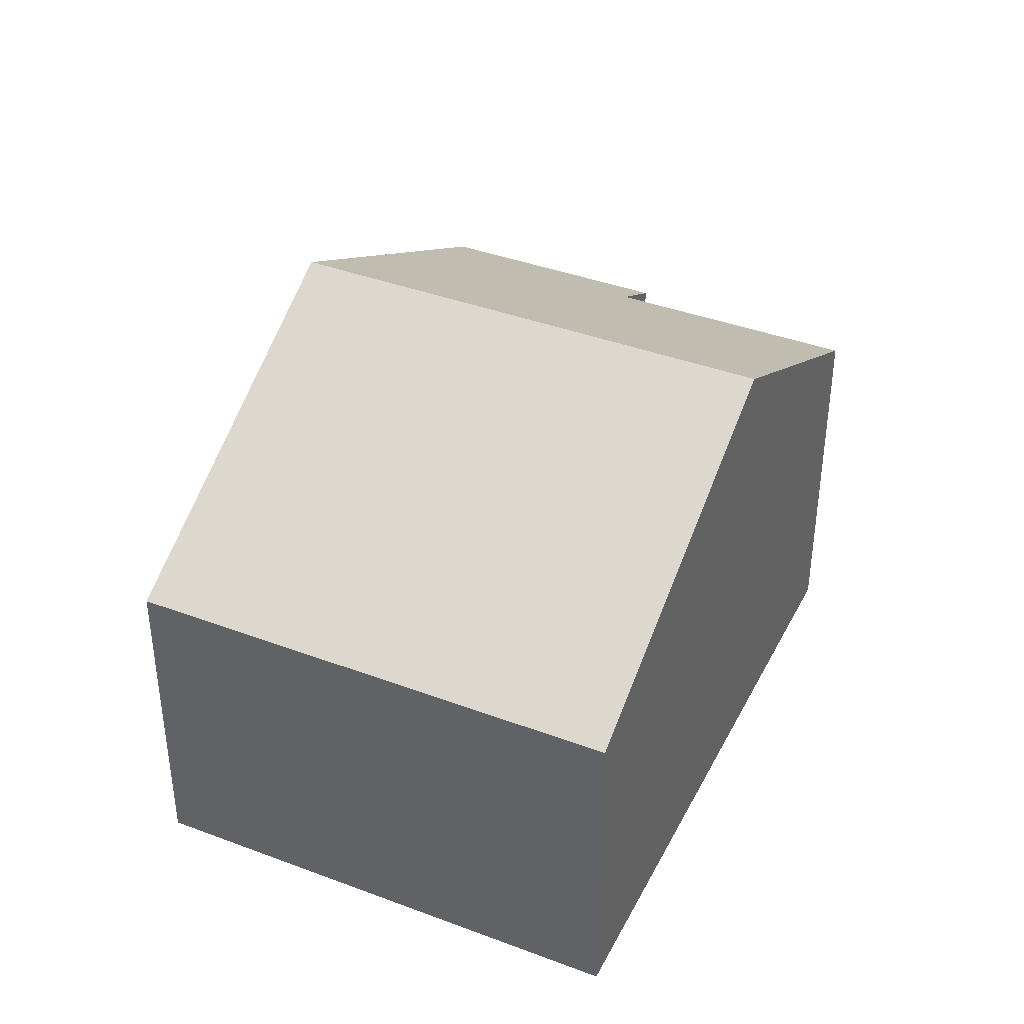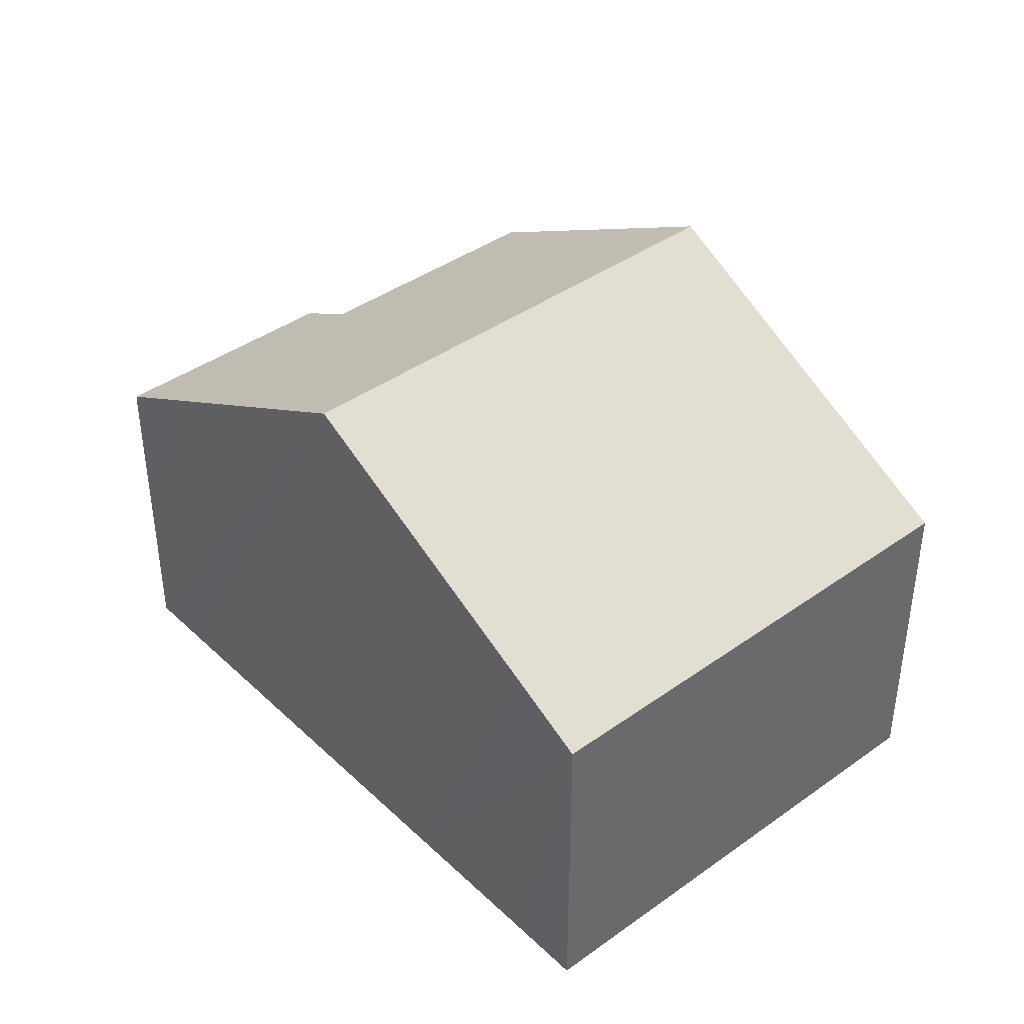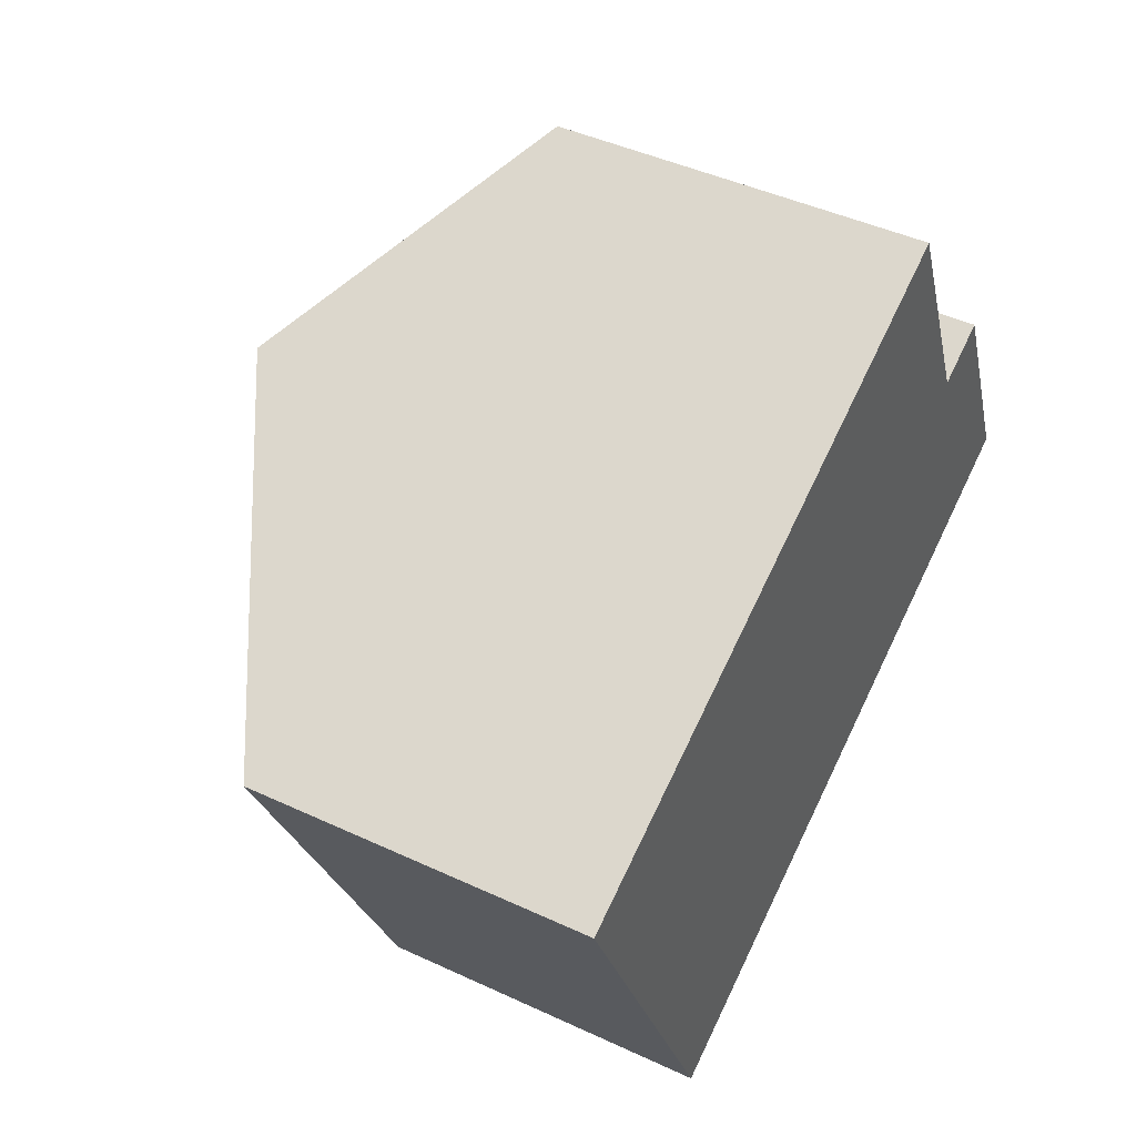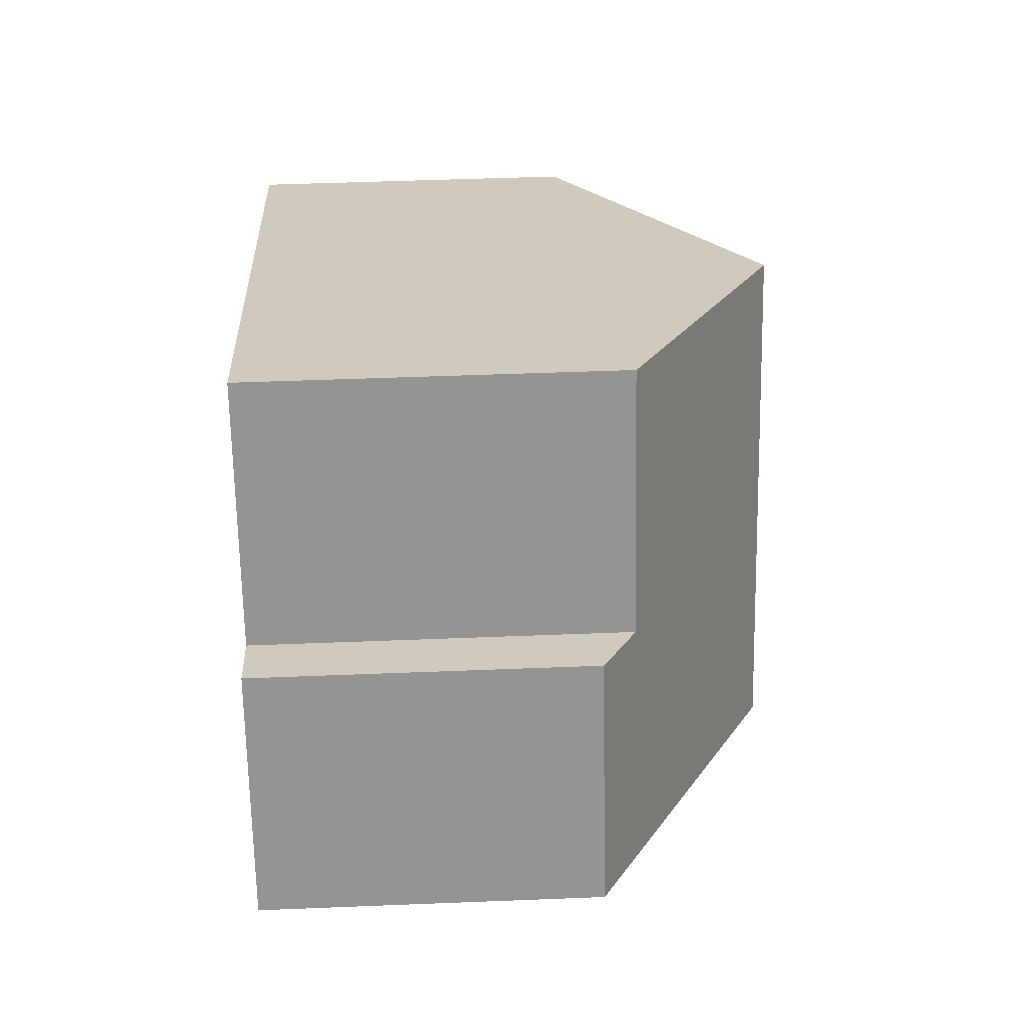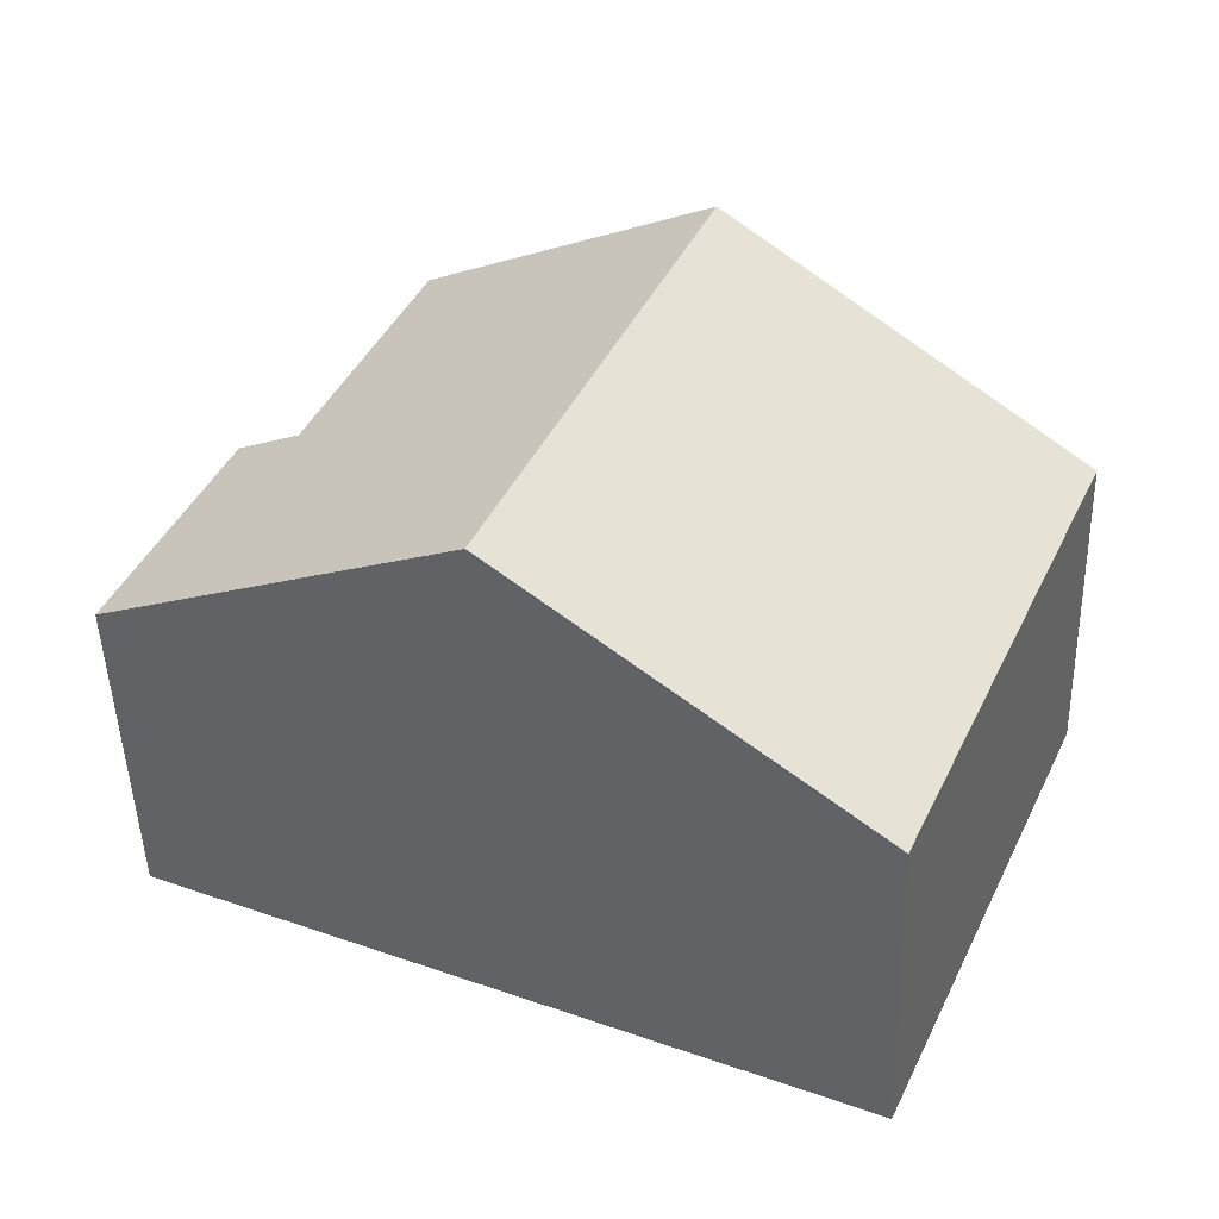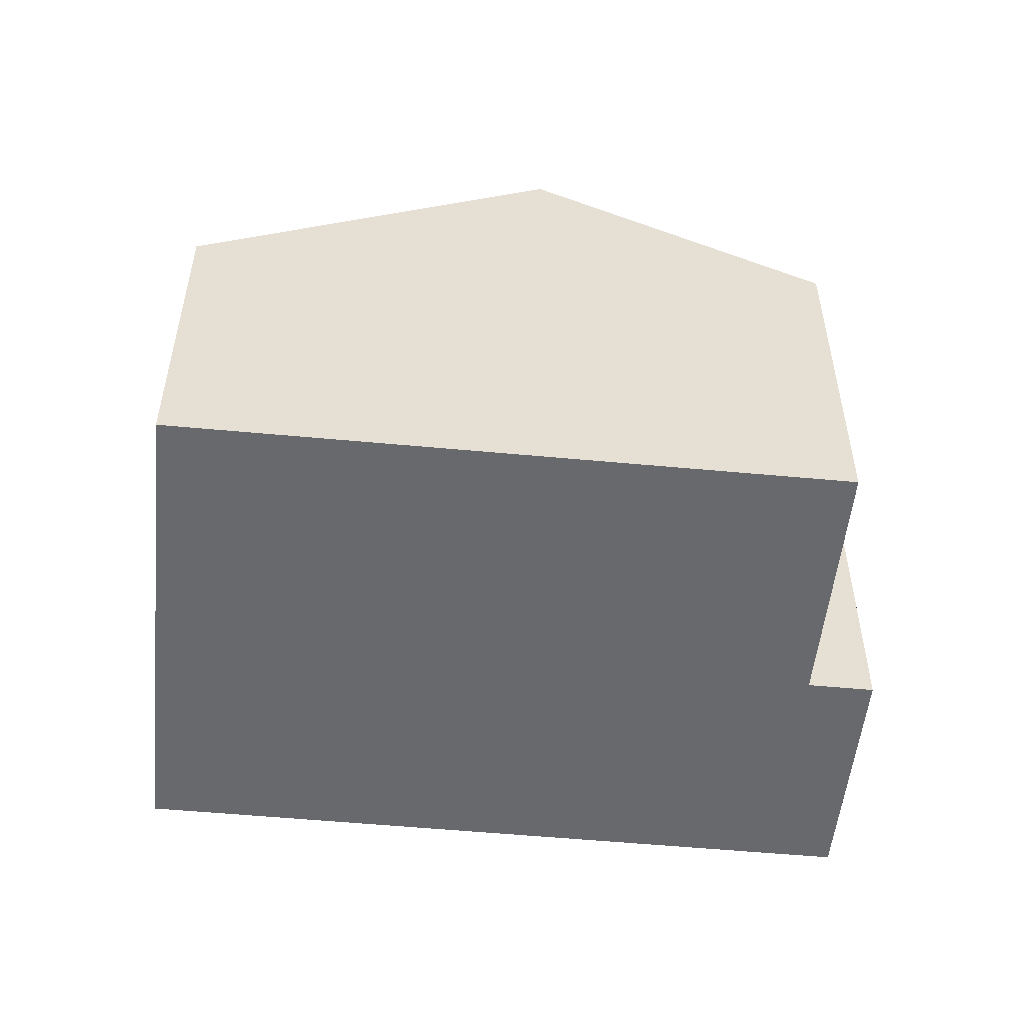
<metadata>
{"format":"obj","ext":"obj","renderer":"f3d","projection":"perspective","resolution":1024,"background":"white","views":[{"elev":39.4,"azim":-89.0,"up":"+Y"},{"elev":40.7,"azim":-155.2,"up":"+Y"},{"elev":44.7,"azim":-61.6,"up":"+Z"},{"elev":47.3,"azim":87.4,"up":"+Z"},{"elev":-48.2,"azim":-178.3,"up":"+Z"},{"elev":-52.8,"azim":-29.8,"up":"+Y"}]}
</metadata>
<code>
v  8.731 9.336 -7.498
v  6.893 10.71 3.075
v  11.14 10.71 -6.431
v  0 6.765 4.142e-16
v  7.821 8.815 -7.902
v  5.657 7.578 -8.862
v  4.237 6.765 -9.496
v  18.03 6.765 -3.367
v  14.72 7.481 0.709
v  15.97 6.765 1.267
v  8.731 9.659 3.895
v  13.08 9.599 -5.568
v  16.67 7.547 -3.976
v  12.54 7.481 5.593
v  4.237 5.815e-16 -9.496
v  0 0 0
v  6.893 -1.883e-16 3.075
v  8.731 -2.385e-16 3.895
v  12.54 -3.425e-16 5.593
v  14.72 -4.341e-17 0.709
v  15.97 -7.758e-17 1.267
v  18.03 2.062e-16 -3.367
v  16.67 2.435e-16 -3.976
v  13.08 3.409e-16 -5.568
v  11.14 3.938e-16 -6.431
v  8.731 4.591e-16 -7.498
v  7.821 4.839e-16 -7.902
v  5.657 5.426e-16 -8.862
g defaultobject
f 1 2 3
f 2 1 4
f 4 1 5
f 4 5 6
f 4 6 7
f 8 9 10
f 9 8 11
f 11 8 2
f 2 8 3
f 3 8 12
f 12 8 13
f 11 14 9
f 15 4 7
f 4 15 16
f 16 2 4
f 2 16 11
f 11 16 17
f 11 17 14
f 14 17 18
f 14 18 19
f 20 10 9
f 10 20 21
f 19 9 14
f 9 19 20
f 21 8 10
f 8 21 22
f 22 13 8
f 13 22 12
f 12 22 3
f 3 22 23
f 3 23 1
f 1 23 24
f 1 24 5
f 5 24 6
f 6 24 25
f 6 25 26
f 6 26 7
f 7 26 27
f 7 27 28
f 7 28 15
f 18 20 19
f 20 18 22
f 22 18 23
f 23 18 24
f 24 18 17
f 24 17 16
f 24 16 25
f 25 16 26
f 26 16 27
f 27 16 28
f 28 16 15
f 22 21 20

</code>
